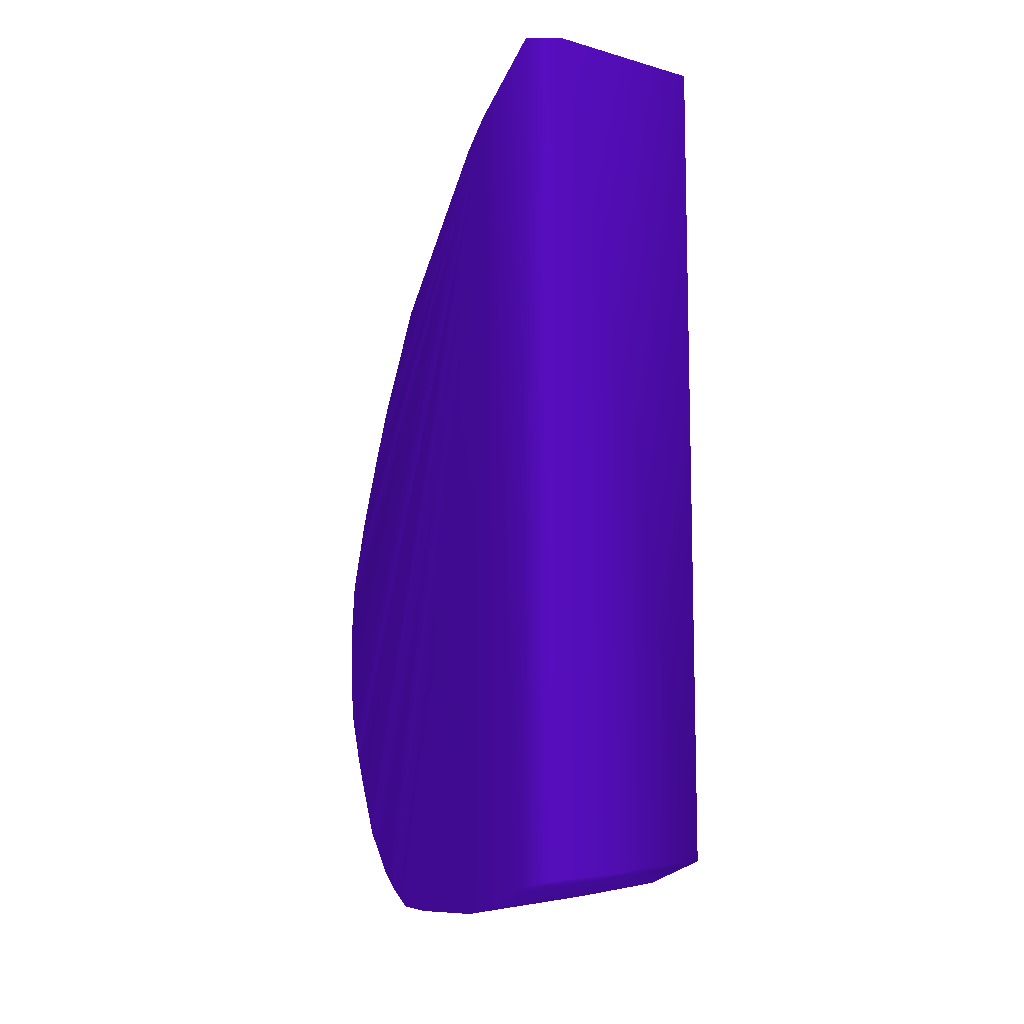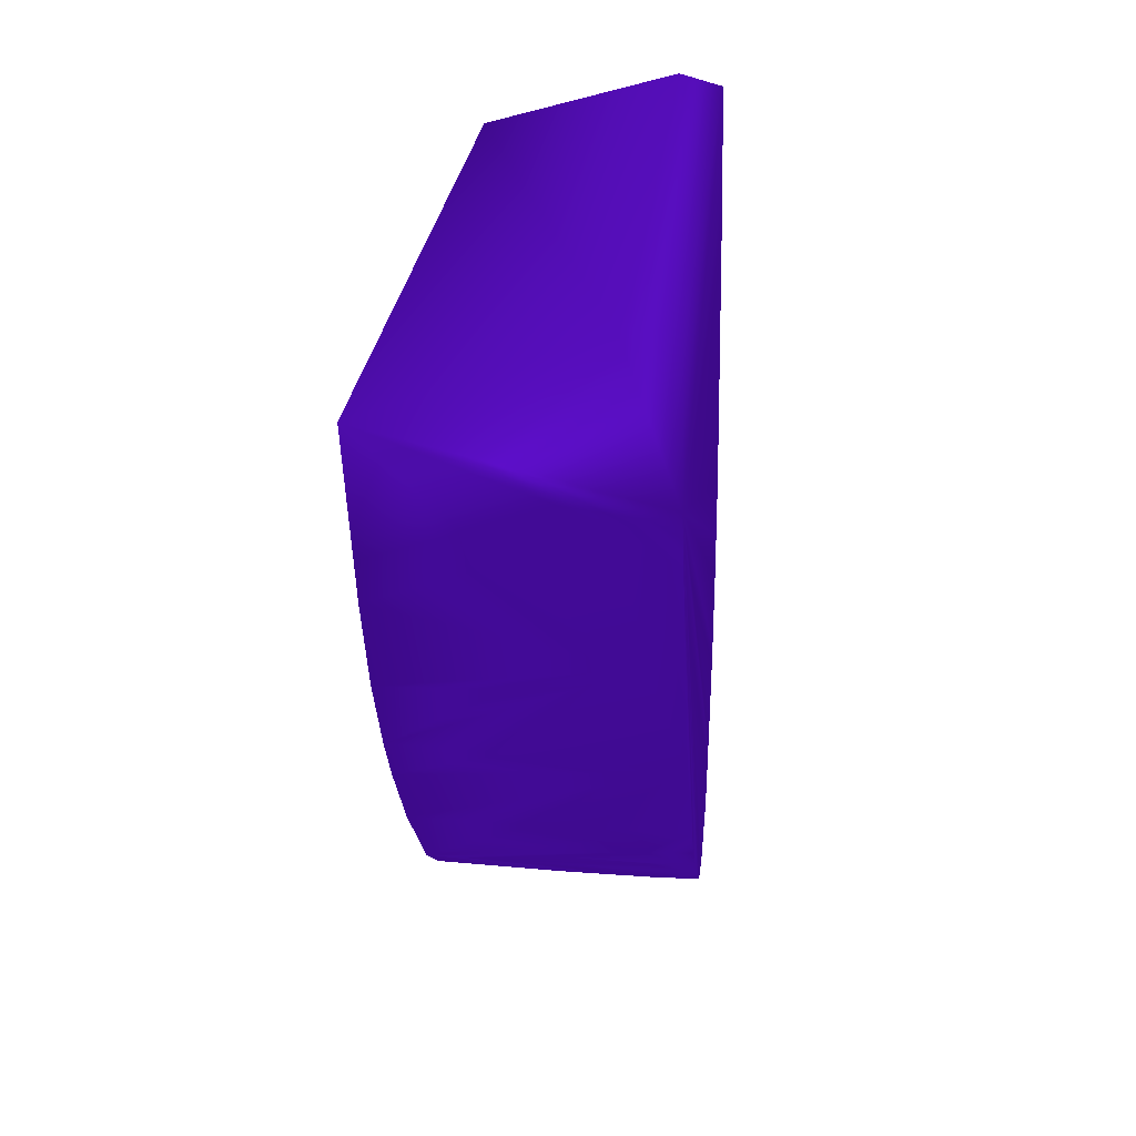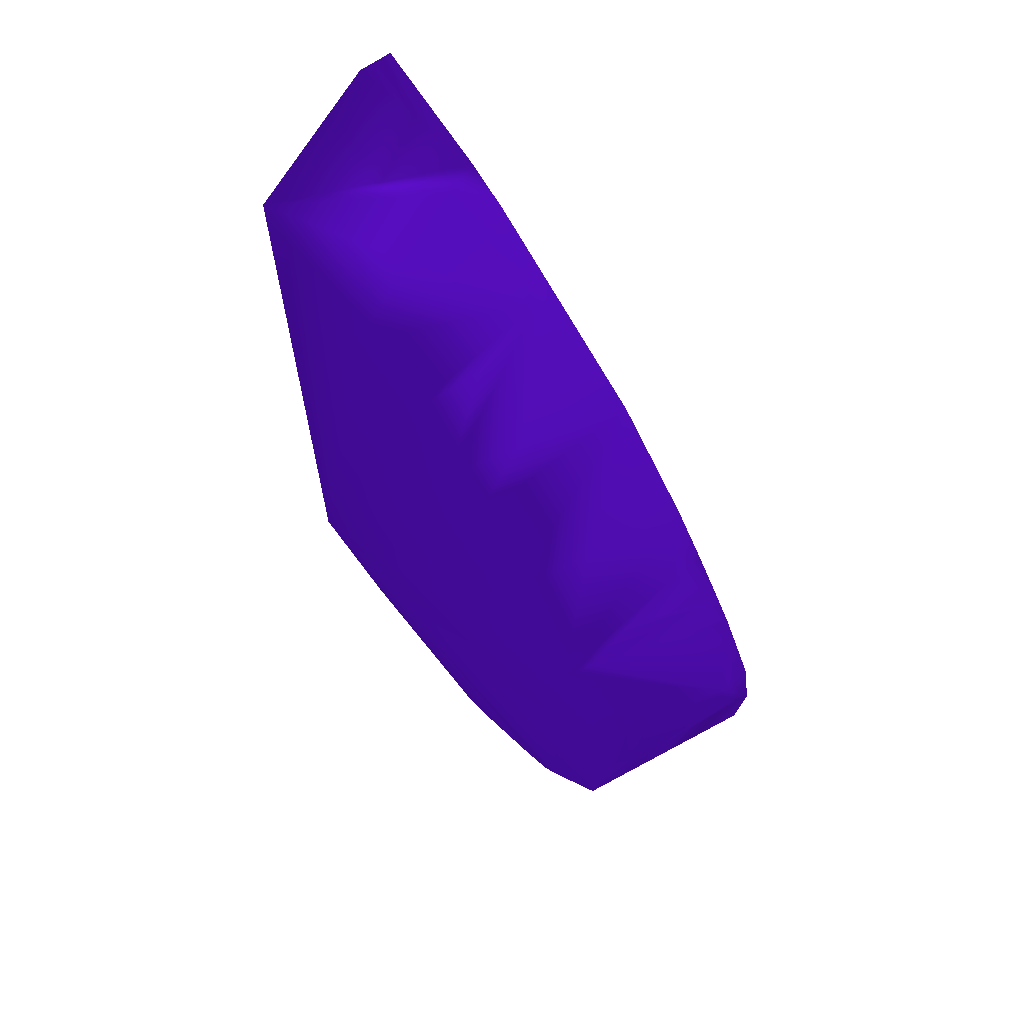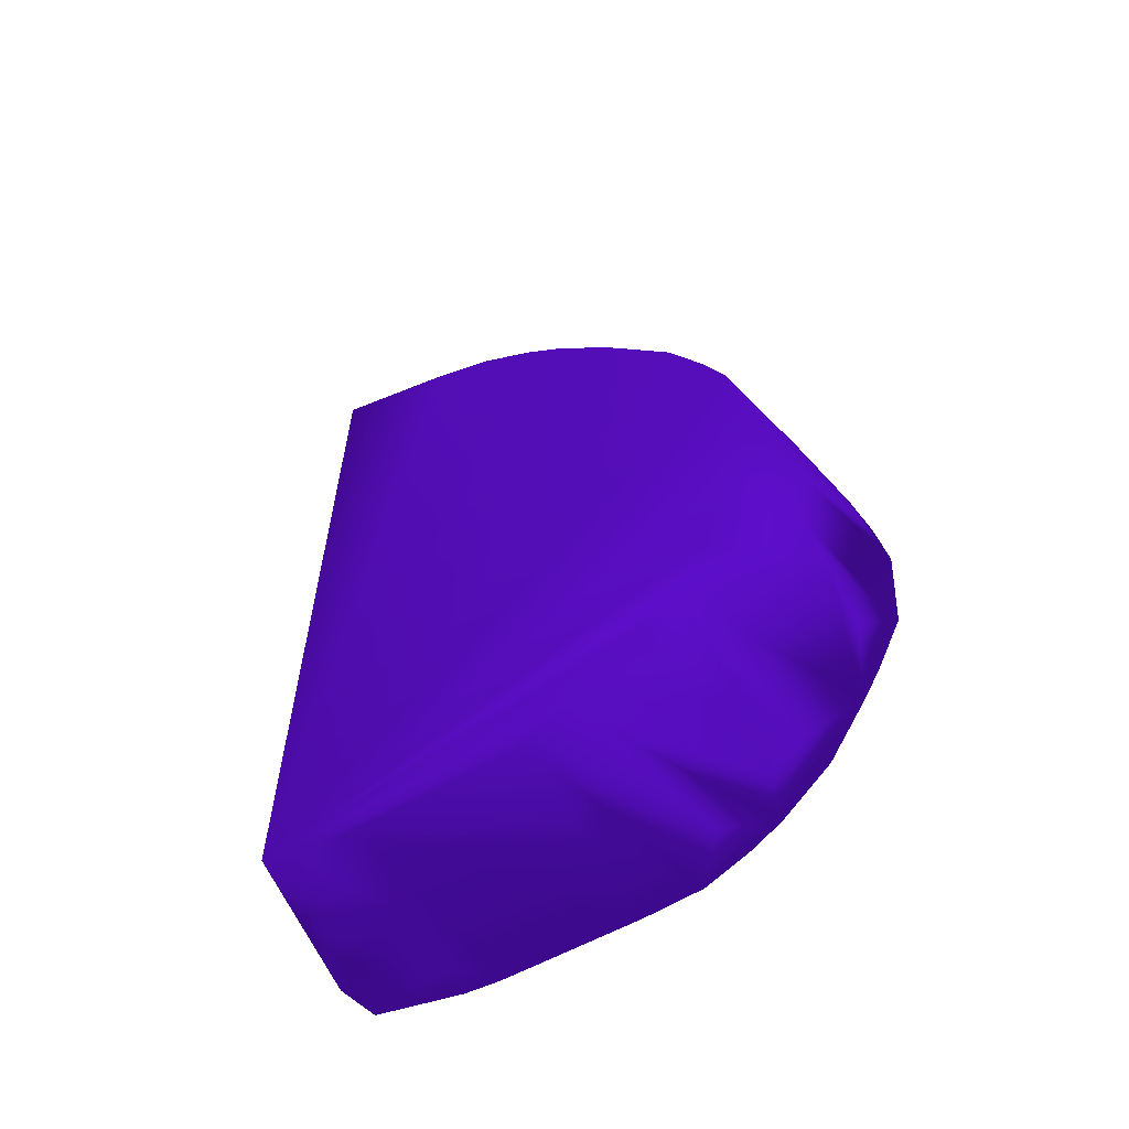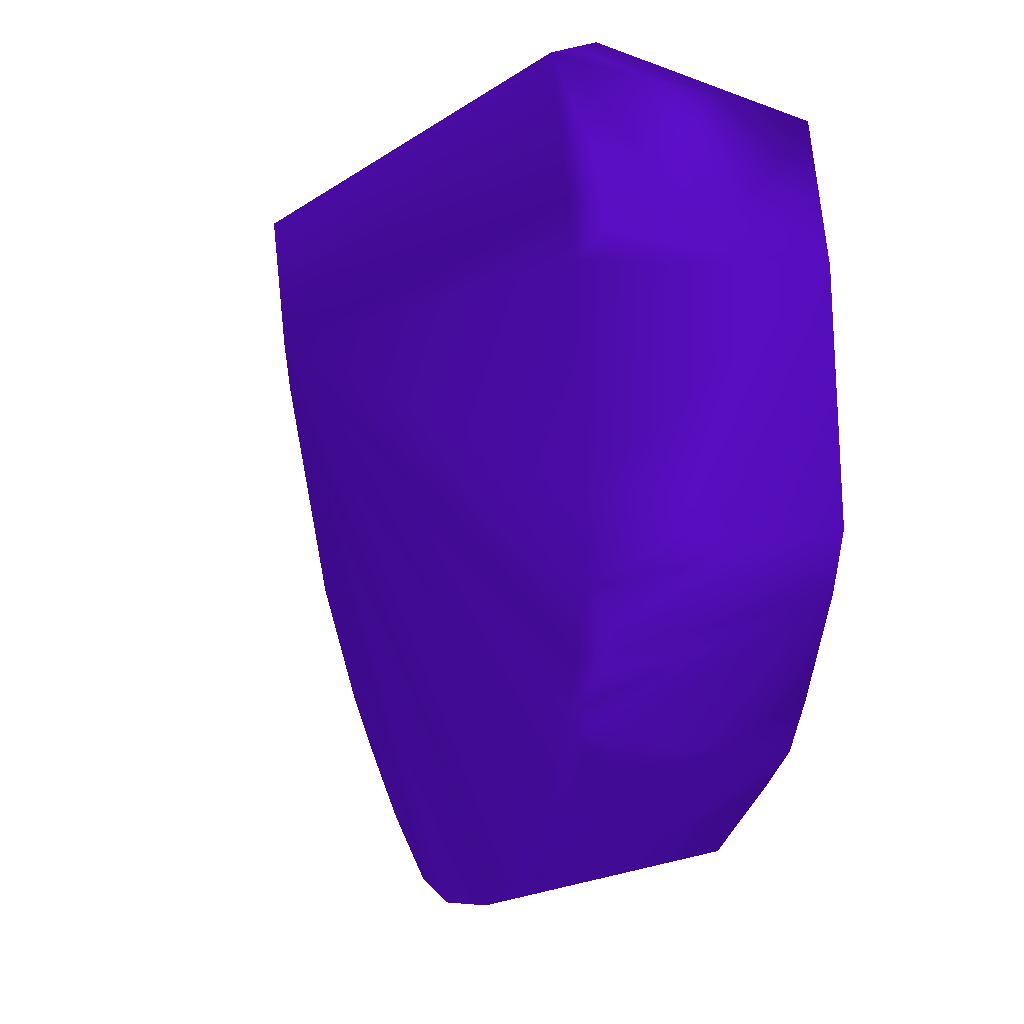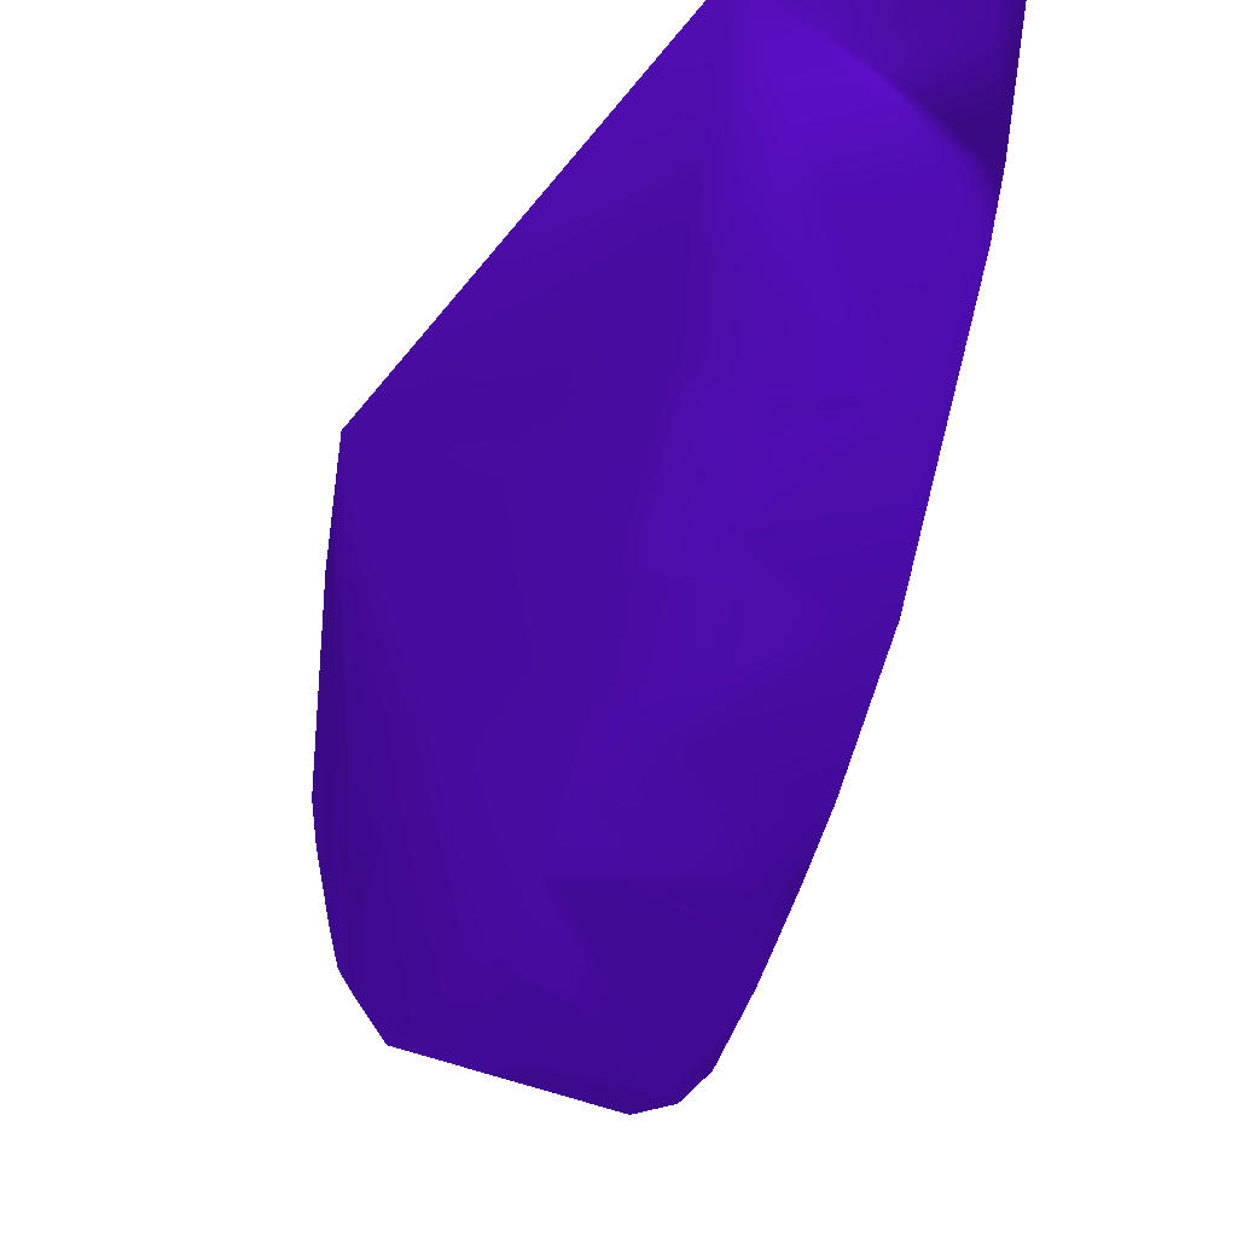
<metadata>
{"format":"obj","ext":"obj","renderer":"f3d","projection":"perspective","resolution":1024,"background":"white","views":[{"elev":-3.9,"azim":-20.5,"up":"+Y"},{"elev":20.1,"azim":-175.4,"up":"+Z"},{"elev":67.3,"azim":140.4,"up":"+Y"},{"elev":-56.3,"azim":126.4,"up":"+Y"},{"elev":-3.1,"azim":-18.7,"up":"+Z"},{"elev":-18.6,"azim":158.9,"up":"+Z"}]}
</metadata>
<code>
v -0.08514 0.04188 -0.006146 0.1869 0.03256 0.4237
v -0.07462 0.04162 -0.01002 0.1869 0.03256 0.4237
v -0.08754 0.03858 -0.0143 0.1869 0.03256 0.4237
v -0.08754 0.0416 -0.006146 0.1869 0.03256 0.4237
v -0.08514 -0.01108 -0.006146 0.1869 0.03256 0.4237
v -0.0745 -0.01079 -0.008989 0.1869 0.03256 0.4237
v -0.0745 0.03704 -0.01909 0.1869 0.03256 0.4237
v -0.08019 0.03781 -0.01691 0.1869 0.03256 0.4237
v -0.08505 0.03843 -0.01509 0.1869 0.03256 0.4237
v -0.08754 0.03702 -0.01724 0.1869 0.03256 0.4237
v -0.08754 -0.01172 -0.00694 0.1869 0.03256 0.4237
v -0.08017 -0.01353 -0.01501 0.1869 0.03256 0.4237
v -0.0745 -0.01303 -0.01612 0.1869 0.03256 0.4237
v -0.0745 0.03437 -0.02376 0.1869 0.03256 0.4237
v -0.08595 0.03405 -0.02276 0.1869 0.03256 0.4237
v -0.08754 0.02802 -0.0301 0.1869 0.03256 0.4237
v -0.08754 -0.01403 -0.01399 0.1869 0.03256 0.4237
v -0.08514 -0.01387 -0.01432 0.1869 0.03256 0.4237
v -0.08754 -0.01457 -0.0167 0.1869 0.03256 0.4237
v -0.08754 -0.01571 -0.0268 0.1869 0.03256 0.4237
v -0.08019 -0.01491 -0.02727 0.1869 0.03256 0.4237
v -0.0745 -0.01426 -0.02818 0.1869 0.03256 0.4237
v -0.0745 0.03133 -0.02769 0.1869 0.03256 0.4237
v -0.08019 0.03363 -0.02402 0.1869 0.03256 0.4237
v -0.07982 0.03023 -0.02845 0.1869 0.03256 0.4237
v -0.0745 0.02906 -0.03017 0.1869 0.03256 0.4237
v -0.0745 0.0247 -0.03428 0.1869 0.03256 0.4237
v -0.08019 0.02327 -0.03516 0.1869 0.03256 0.4237
v -0.08754 0.02151 -0.03618 0.1869 0.03256 0.4237
v -0.08754 -0.01593 -0.03099 0.1869 0.03256 0.4237
v -0.08525 -0.01475 -0.03351 0.1869 0.03256 0.4237
v -0.0745 -0.01312 -0.03102 0.1869 0.03256 0.4237
v -0.0745 0.01821 -0.03937 0.1869 0.03256 0.4237
v -0.08514 0.01835 -0.03876 0.1869 0.03256 0.4237
v -0.08754 0.01798 -0.03889 0.1869 0.03256 0.4237
v -0.08754 -0.01499 -0.03409 0.1869 0.03256 0.4237
v -0.08754 -0.01398 -0.03628 0.1869 0.03256 0.4237
v -0.08514 -0.01284 -0.03721 0.1869 0.03256 0.4237
v -0.08079 -0.0111 -0.03819 0.1869 0.03256 0.4237
v -0.0745 -0.01014 -0.03592 0.1869 0.03256 0.4237
v -0.0745 0.01404 -0.04171 0.1869 0.03256 0.4237
v -0.08514 0.007982 -0.0452 0.1869 0.03256 0.4237
v -0.07673 0.0175 -0.03979 0.1869 0.03256 0.4237
v -0.08019 0.01785 -0.03937 0.1869 0.03256 0.4237
v -0.08754 0.01502 -0.04097 0.1869 0.03256 0.4237
v -0.08754 -0.01141 -0.03983 0.1869 0.03256 0.4237
v -0.08514 -0.01128 -0.03937 0.1869 0.03256 0.4237
v -0.0745 -0.008385 -0.03834 0.1869 0.03256 0.4237
v -0.0745 0.01095 -0.04319 0.1869 0.03256 0.4237
v -0.0803 0.00921 -0.04443 0.1869 0.03256 0.4237
v -0.08754 0.007874 -0.04526 0.1869 0.03256 0.4237
v -0.08754 0.01283 -0.04248 0.1869 0.03256 0.4237
v -0.08514 0.005367 -0.04572 0.1869 0.03256 0.4237
v -0.08754 0.003715 -0.04609 0.1869 0.03256 0.4237
v -0.08514 0.01558 -0.04071 0.1869 0.03256 0.4237
v -0.08754 -0.007734 -0.04257 0.1869 0.03256 0.4237
v -0.08167 -0.002228 -0.04447 0.1869 0.03256 0.4237
v -0.0745 -0.005651 -0.04012 0.1869 0.03256 0.4237
v -0.0745 0.004422 -0.0439 0.1869 0.03256 0.4237
v -0.0745 0.0001947 -0.04362 0.1869 0.03256 0.4237
v -0.08754 -0.002414 -0.04566 0.1869 0.03256 0.4237
v -0.08754 -0.005759 -0.04386 0.1869 0.03256 0.4237
v -0.08514 -0.004282 -0.04413 0.1869 0.03256 0.4237
f 1 2 3
f 1 3 4
f 1 4 5
f 1 5 6
f 1 6 2
f 2 7 8
f 2 8 9
f 2 9 3
f 2 6 7
f 3 9 10
f 3 10 16
f 3 16 29
f 3 29 35
f 3 35 45
f 3 45 52
f 3 52 51
f 3 51 54
f 3 54 61
f 3 61 62
f 3 62 56
f 3 56 46
f 3 46 37
f 3 37 36
f 3 36 30
f 3 30 20
f 3 20 19
f 3 19 17
f 3 17 11
f 3 11 4
f 4 11 5
f 5 11 6
f 6 11 12
f 6 12 13
f 6 13 22
f 6 22 32
f 6 32 40
f 6 40 48
f 6 48 58
f 6 58 60
f 6 60 59
f 6 59 49
f 6 49 41
f 6 41 33
f 6 33 27
f 6 27 26
f 6 26 23
f 6 23 14
f 6 14 7
f 7 14 15
f 7 15 8
f 8 15 9
f 9 15 10
f 10 15 16
f 11 17 18
f 11 18 12
f 12 18 19
f 12 19 13
f 13 19 20
f 13 20 21
f 13 21 22
f 14 23 24
f 14 24 15
f 15 24 23
f 15 23 25
f 15 25 16
f 16 25 26
f 16 26 27
f 16 27 28
f 16 28 29
f 17 19 18
f 20 30 21
f 21 30 22
f 22 30 31
f 22 31 32
f 23 26 25
f 27 33 28
f 28 33 29
f 29 33 34
f 29 34 35
f 30 36 31
f 31 36 37
f 31 37 32
f 32 37 38
f 32 38 39
f 32 39 40
f 33 41 42
f 33 42 43
f 33 43 44
f 33 44 34
f 34 44 45
f 34 45 35
f 37 46 47
f 37 47 38
f 38 47 39
f 39 47 48
f 39 48 40
f 41 49 50
f 41 50 42
f 42 51 52
f 42 52 43
f 42 50 53
f 42 53 54
f 42 54 51
f 43 52 55
f 43 55 44
f 44 55 45
f 45 55 52
f 46 56 47
f 47 56 48
f 48 56 57
f 48 57 58
f 49 59 50
f 50 59 53
f 53 59 54
f 54 59 60
f 54 60 61
f 56 62 63
f 56 63 57
f 57 61 60
f 57 60 58
f 57 63 61
f 61 63 62

</code>
